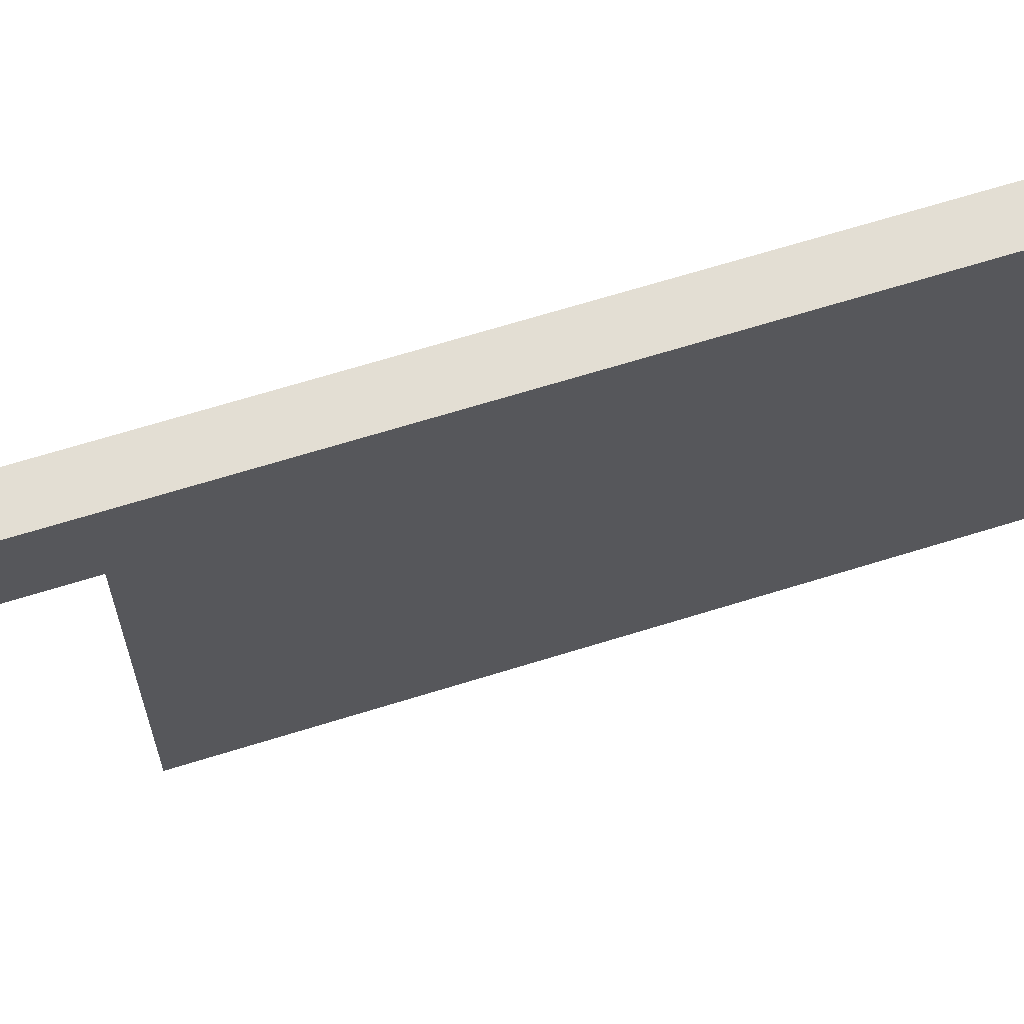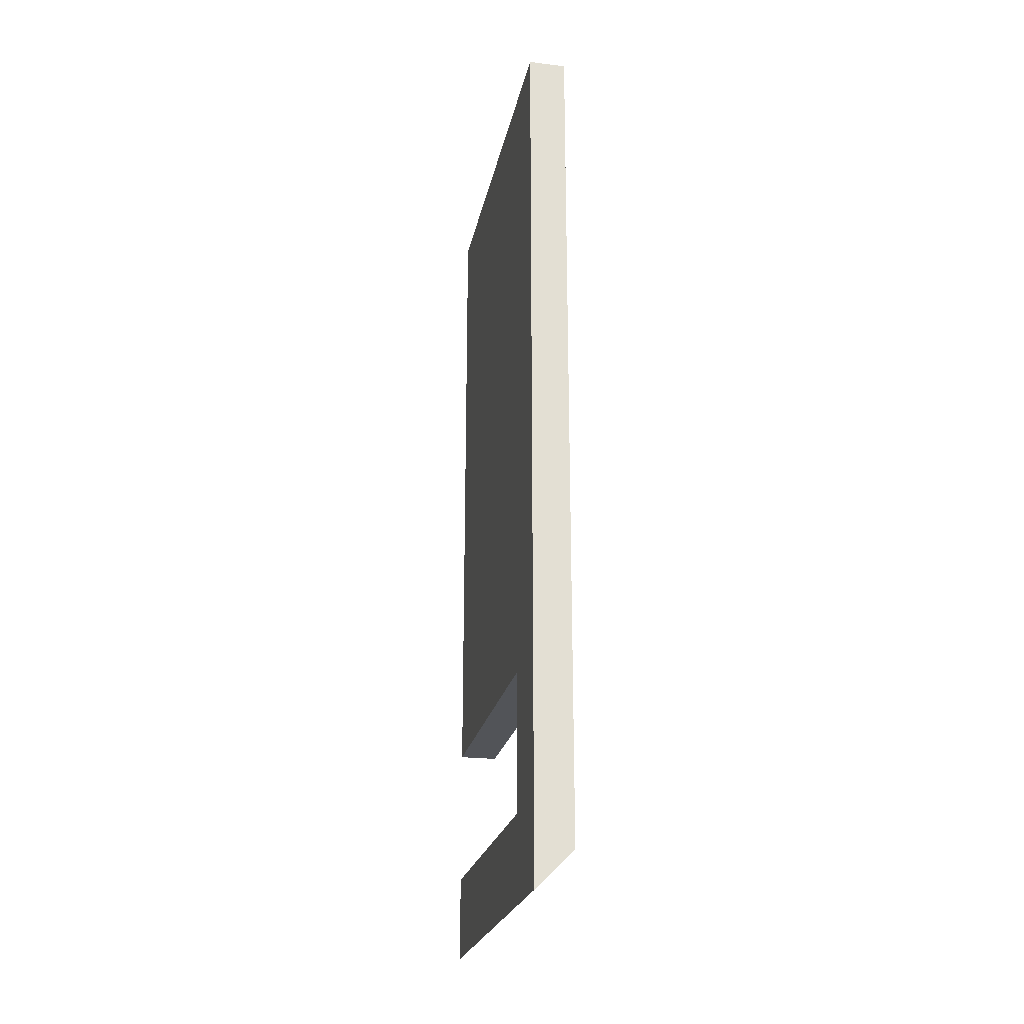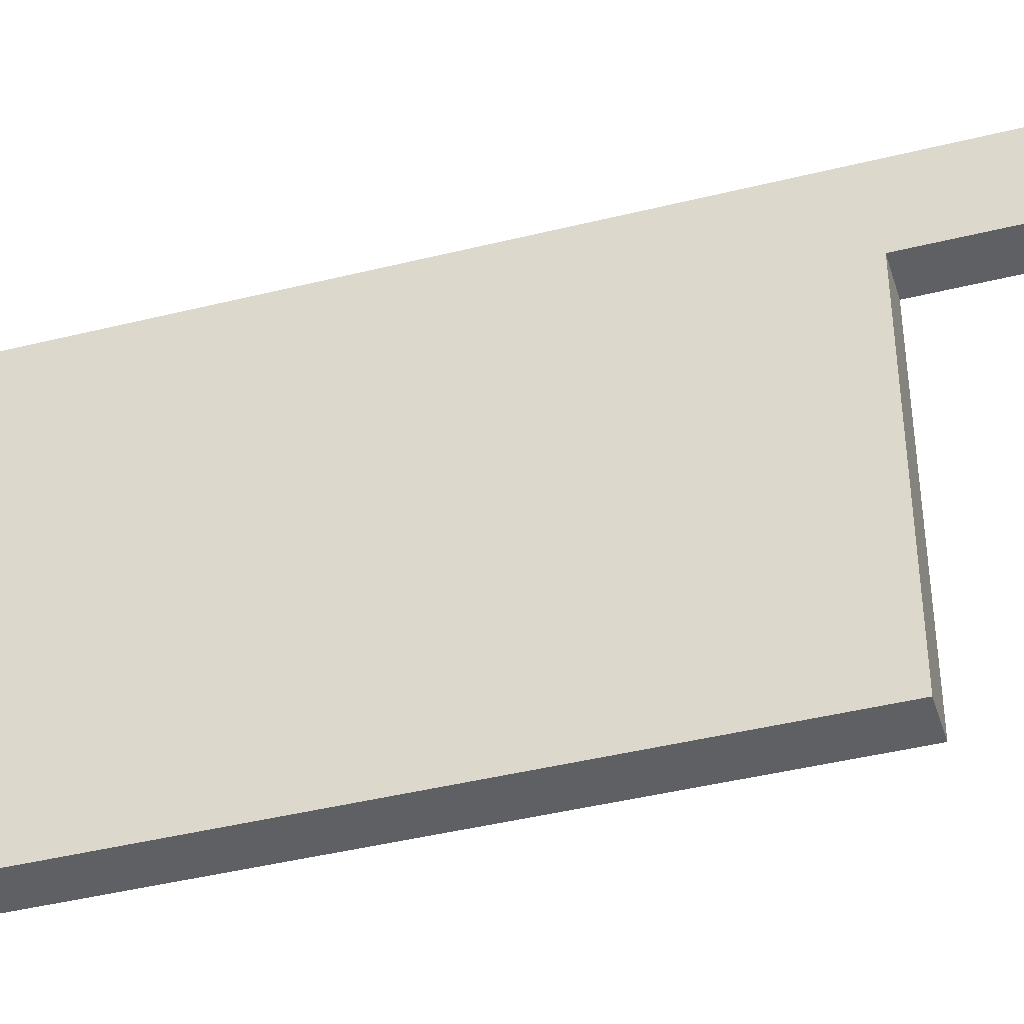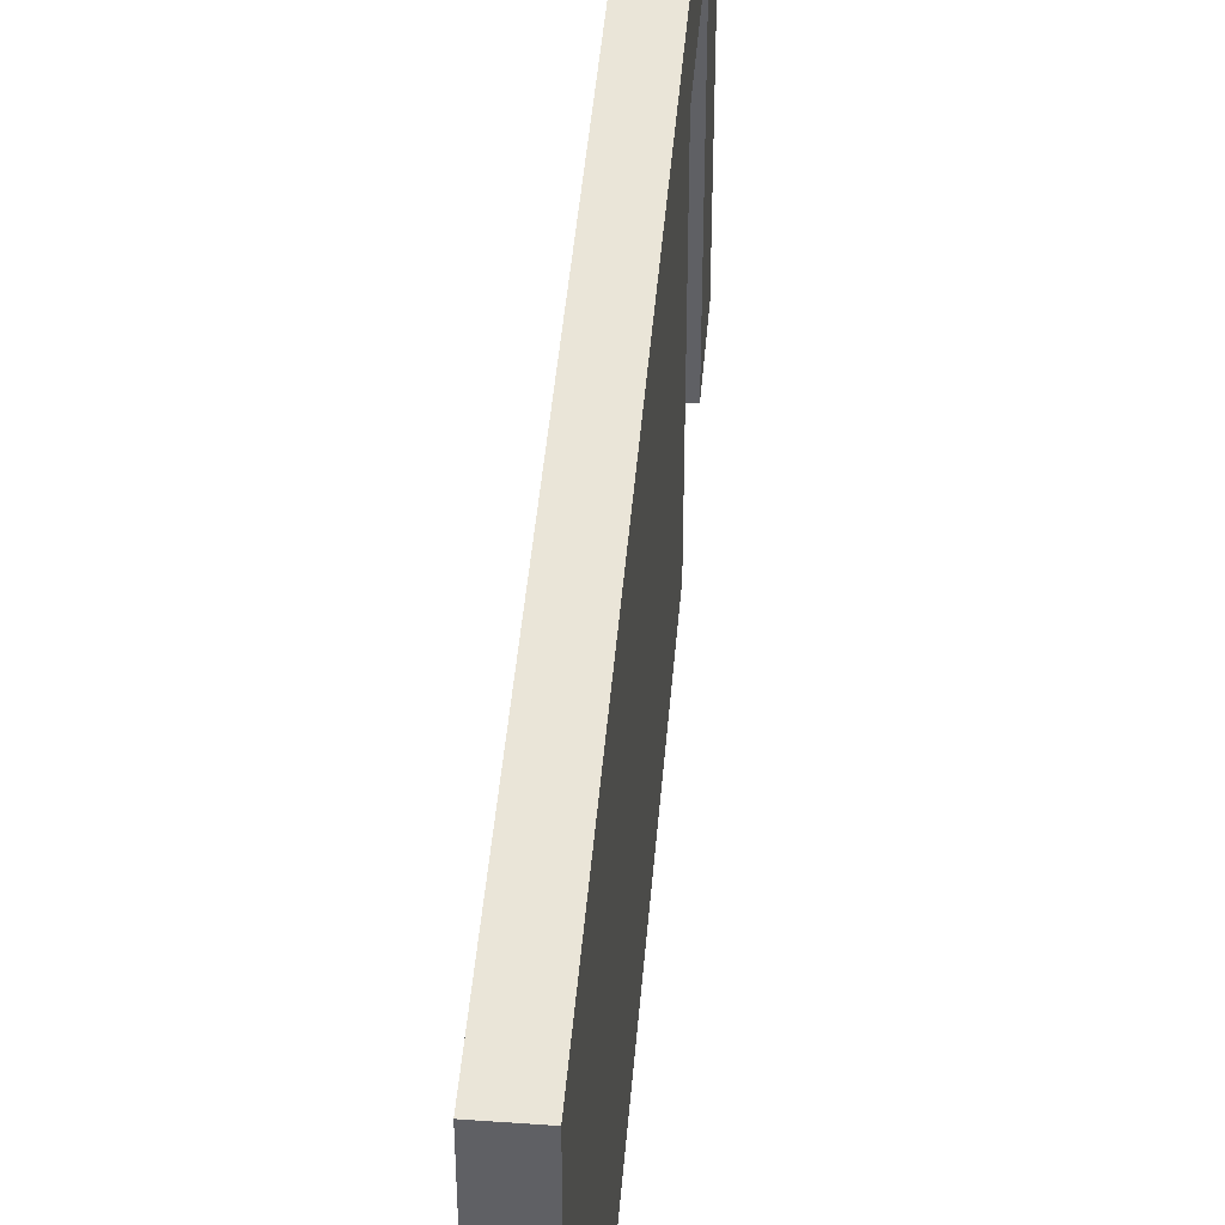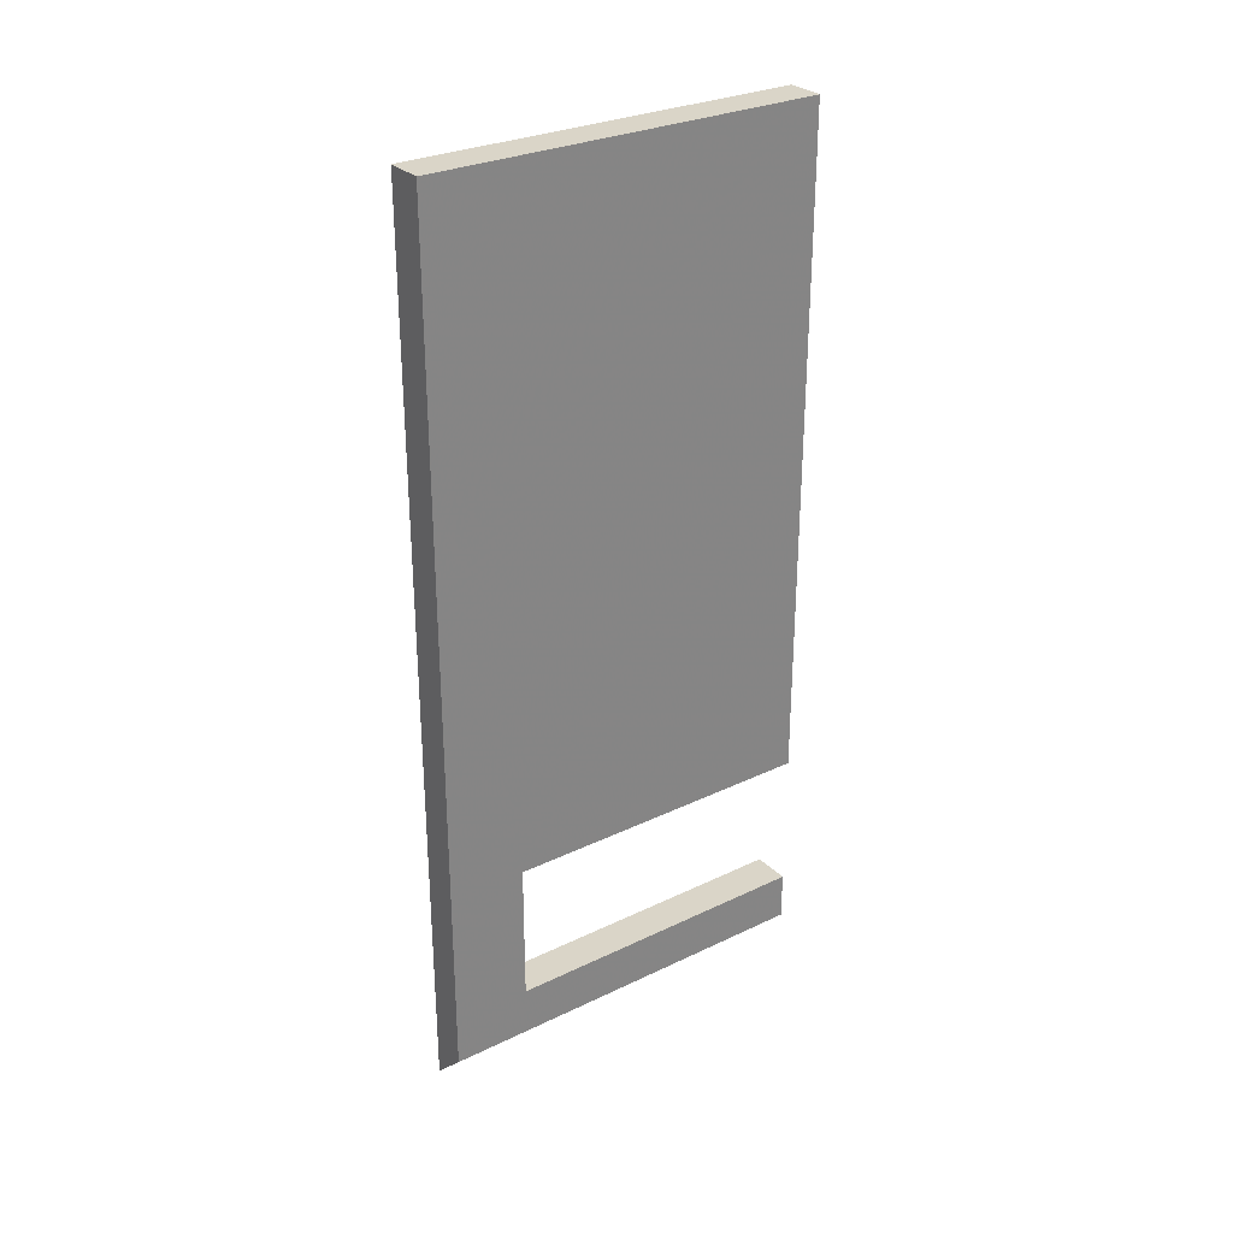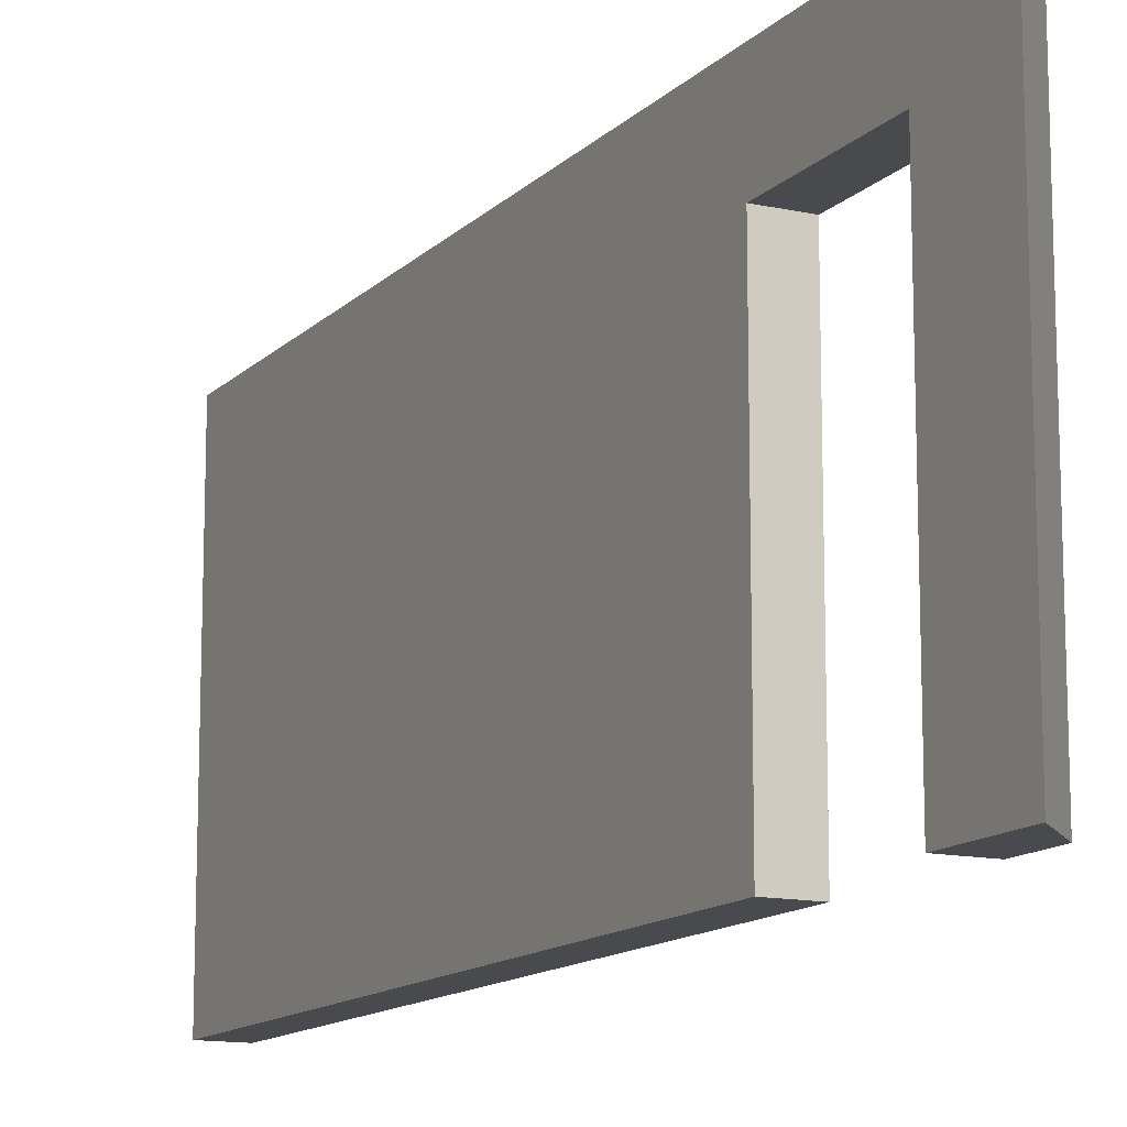
<metadata>
{"format":"obj","ext":"obj","renderer":"f3d","projection":"perspective","resolution":1024,"background":"white","views":[{"elev":67.3,"azim":72.7,"up":"+Z"},{"elev":-23.3,"azim":-11.2,"up":"+Y"},{"elev":-42.1,"azim":-73.3,"up":"+Z"},{"elev":45.2,"azim":-175.3,"up":"+Z"},{"elev":29.1,"azim":54.5,"up":"+Y"},{"elev":-13.1,"azim":-26.7,"up":"+Z"}]}
</metadata>
<code>
v 7.41 9.7 2.5
v 7.41 9.7 0
v 7.41 5.442 2.01
v 7.41 4.558 2.01
v 7.41 4.01 2.5
v 7.41 5.442 0
v 7.41 4.558 0
v 7.41 4.01 0
v 7.65 9.7 0
v 7.65 5.442 0
v 7.65 5.442 2.01
v 7.65 4.558 2.01
v 7.65 4.558 0
v 7.65 4.25 0
v 7.65 4.25 2.5
v 7.65 9.7 2.5
f 1 2 3
f 3 4 5
f 1 3 5
f 3 2 6
f 4 7 8
f 5 4 8
f 2 9 10
f 6 2 10
f 3 6 10
f 3 10 11
f 4 3 11
f 4 11 12
f 7 4 12
f 7 12 13
f 7 13 14
f 7 14 8
f 5 8 14
f 15 5 14
f 15 1 5
f 15 16 1
f 16 9 2
f 1 16 2
f 15 12 11
f 12 15 14
f 12 14 13
f 15 11 16
f 11 10 9
f 16 11 9

</code>
